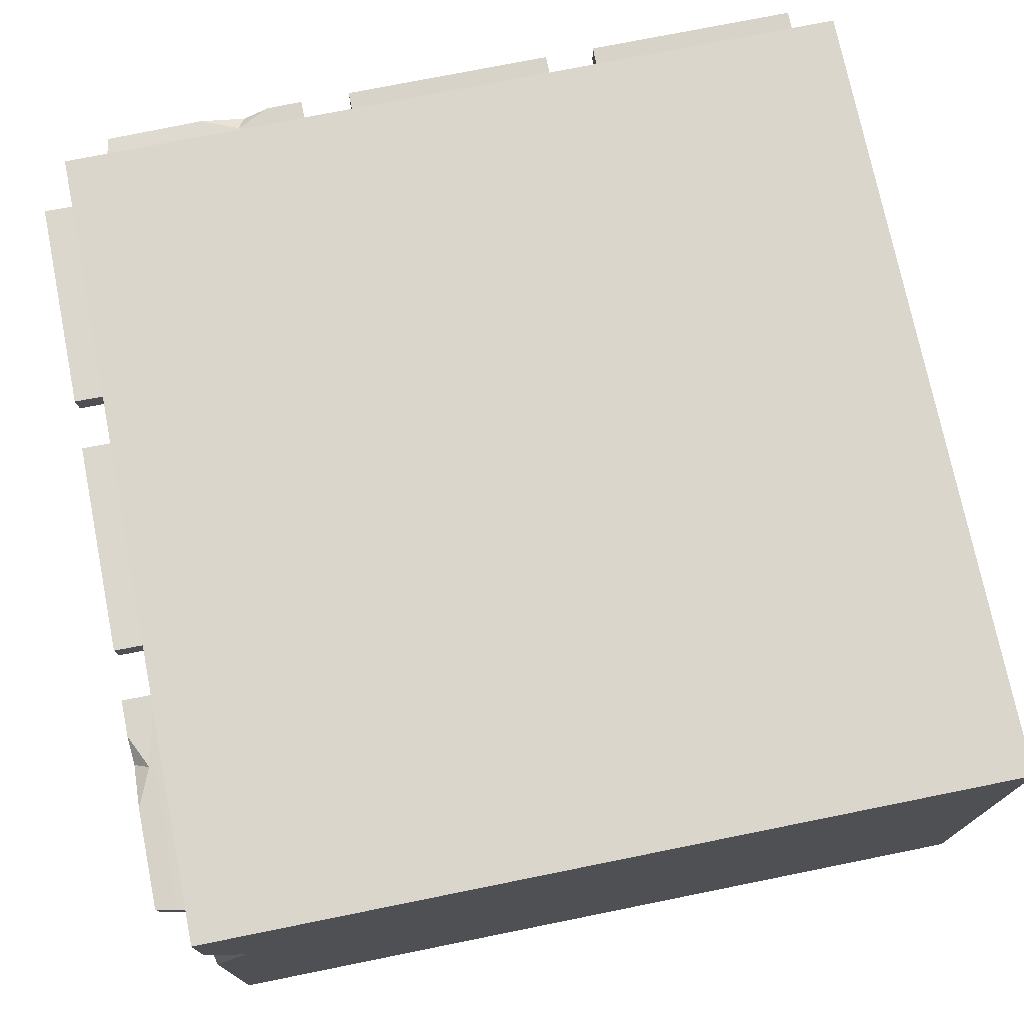
<metadata>
{"format":"obj","ext":"obj","renderer":"f3d","projection":"perspective","resolution":1024,"background":"white","views":[{"elev":74.1,"azim":78.6,"up":"+Y"}]}
</metadata>
<code>
o SM_Bld_Apartment_Corner_01_Mesh.009
v -2.636 0.04914 -0.05697
v -2.636 0.04914 -0.4269
v -2.636 0.2377 -0.05697
v -2.636 0.2377 -0.4269
v -2.598 0.2463 -0.03999
v -2.598 0.2463 -0.4439
v -2.598 0.04049 -0.03999
v -2.598 0.04049 -0.4439
v -2.636 0.2738 -0.3217
v -2.636 0.2738 -0.6916
v -2.636 0.4623 -0.3217
v -2.636 0.4623 -0.6916
v -2.598 0.471 -0.3047
v -2.598 0.471 -0.7086
v -2.598 0.2652 -0.3047
v -2.598 0.2652 -0.7086
v -2.636 0.04914 -0.503
v -2.636 0.06006 -0.8729
v -2.636 0.2377 -0.503
v -2.636 0.2268 -0.8729
v -2.598 0.2463 -0.486
v -2.598 0.2344 -0.8899
v -2.598 0.04049 -0.486
v -2.598 0.05241 -0.8899
v -2.598 0.2524 -0.7594
v -2.636 0.2432 -0.7587
v -2.636 0.04358 -0.7587
v -2.598 0.03442 -0.7594
v -2.636 1.495 -1.488
v -2.636 1.495 -1.858
v -2.636 1.684 -1.488
v -2.636 1.684 -1.858
v -2.598 1.692 -1.472
v -2.598 1.692 -1.875
v -2.598 1.486 -1.472
v -2.598 1.486 -1.875
v -2.598 1.707 -1.636
v -2.636 1.697 -1.636
v -2.636 1.481 -1.636
v -2.598 1.471 -1.636
v -2.636 1.99 -3.142
v -2.636 1.99 -3.512
v -2.636 2.178 -3.142
v -2.636 2.178 -3.512
v -2.598 2.187 -3.125
v -2.598 2.187 -3.529
v -2.598 1.981 -3.125
v -2.598 1.981 -3.529
v -2.636 0.27 -2.529
v -2.636 0.27 -2.899
v -2.636 0.4585 -2.529
v -2.636 0.4585 -2.899
v -2.598 0.4672 -2.512
v -2.598 0.4672 -2.916
v -2.598 0.2613 -2.512
v -2.598 0.2613 -2.916
v -2.636 0.09535 -4.527
v -2.636 0.09535 -4.897
v -2.636 0.2839 -4.527
v -2.636 0.2839 -4.897
v -2.598 0.2925 -4.51
v -2.598 0.2925 -4.914
v -2.598 0.0867 -4.51
v -2.598 0.0867 -4.914
v -2.701 2.588 -0.3686
v -2.701 2.588 -1.403
v -2.598 2.588 -0.3686
v -2.598 2.588 -1.403
v -2.598 2.665 -0.3248
v -2.734 2.665 -0.3248
v -2.734 2.665 -1.447
v -2.598 2.665 -1.447
v -2.785 2.693 -0.2741
v -2.785 2.693 -1.537
v -2.793 2.832 -1.537
v -2.793 2.806 -0.2741
v -2.598 2.825 -1.537
v -2.598 2.825 -0.2342
v -2.598 2.693 -1.537
v -2.598 2.693 -0.2342
v -2.701 2.588 -1.983
v -2.701 2.588 -3.017
v -2.598 2.588 -1.983
v -2.598 2.588 -3.017
v -2.598 2.665 -1.939
v -2.734 2.665 -1.939
v -2.734 2.665 -3.061
v -2.598 2.665 -3.061
v -2.785 2.693 -1.848
v -2.785 2.693 -3.152
v -2.793 2.832 -3.152
v -2.793 2.832 -1.848
v -2.598 2.825 -3.152
v -2.598 2.825 -1.848
v -2.598 2.693 -3.152
v -2.598 2.693 -1.848
v -2.701 2.588 -3.597
v -2.701 2.588 -4.631
v -2.598 2.588 -3.597
v -2.598 2.588 -4.631
v -2.598 2.665 -3.553
v -2.734 2.665 -3.553
v -2.734 2.665 -4.675
v -2.598 2.665 -4.675
v -2.785 2.693 -3.463
v -2.789 2.752 -4.766
v -2.793 2.832 -4.766
v -2.793 2.832 -3.463
v -2.598 2.825 -4.766
v -2.598 2.825 -3.463
v -2.598 2.693 -4.766
v -2.598 2.693 -3.463
v -2.598 0 0
v -2.598 1e-06 -5
v -2.598 3 0
v -2.598 3 -5
v -2.598 0.5194 -0.3477
v -2.598 0.5194 -4.652
v -2.598 2.481 -4.652
v -2.598 2.481 -0.3477
v -2.598 2.481 -1.424
v -2.598 0.5194 -1.424
v -2.598 2.481 -3.576
v -2.598 0.5194 -3.576
v -2.598 2.481 -1.962
v -2.598 0.5194 -1.962
v -2.598 2.481 -3.038
v -2.598 0.5194 -3.038
v -2.654 2.481 -3.597
v -2.654 0.5194 -3.576
v -2.654 0.5194 -4.652
v -2.654 2.481 -4.652
v -2.654 0.5194 -0.3477
v -2.654 0.5194 -1.424
v -2.654 2.481 -1.424
v -2.654 2.481 -0.3477
v -2.654 2.481 -3.038
v -2.654 0.5194 -3.038
v -2.654 2.481 -1.962
v -2.654 0.5194 -1.962
v -2.654 2.366 -3.665
v -2.654 0.6341 -3.691
v -2.654 0.6341 -4.538
v -2.654 2.366 -4.538
v -2.654 0.6341 -0.4624
v -2.654 0.6341 -1.309
v -2.654 2.366 -1.309
v -2.654 2.366 -0.4624
v -2.654 2.366 -2.923
v -2.654 0.6341 -2.923
v -2.654 2.366 -2.077
v -2.654 0.6341 -2.077
v -2.46 2.366 -3.691
v -2.46 0.6341 -3.691
v -2.46 0.6341 -4.538
v -2.46 2.366 -4.538
v -2.46 0.6341 -0.4624
v -2.46 0.6341 -1.309
v -2.46 2.366 -1.309
v -2.46 2.366 -0.4624
v -2.46 2.366 -2.923
v -2.46 0.6341 -2.923
v -2.46 2.366 -2.077
v -2.46 0.6341 -2.077
v -2.46 2.244 -3.771
v -2.46 0.7558 -3.771
v -2.46 0.7308 -4.458
v -2.46 2.264 -4.48
v -2.46 0.7558 -0.5421
v -2.46 0.7329 -1.249
v -2.46 2.244 -1.229
v -2.46 2.267 -0.5421
v -2.46 2.259 -2.844
v -2.46 0.7558 -2.844
v -2.46 2.244 -2.156
v -2.46 0.7558 -2.156
v -2.46 1.482 -0.5421
v -2.46 1.457 -1.229
v -2.46 1.475 -2.156
v -2.46 1.467 -2.844
v -2.46 1.475 -3.771
v -2.46 1.475 -4.458
v -2.46 1.386 -0.5421
v -2.46 1.349 -1.229
v -2.46 1.374 -2.156
v -2.46 1.396 -2.844
v -2.46 1.363 -3.759
v -2.46 1.349 -4.458
v -2.355 2.244 -3.771
v -2.355 1.475 -3.771
v -2.355 1.475 -4.458
v -2.355 2.244 -4.458
v -2.355 1.512 -0.5421
v -2.355 1.475 -1.229
v -2.355 2.244 -1.229
v -2.355 2.244 -0.5421
v -2.355 1.475 -2.156
v -2.355 1.475 -2.844
v -2.355 2.244 -2.844
v -2.355 2.244 -2.156
v -2.355 0.7558 -0.5421
v -2.355 0.7558 -1.229
v -2.355 1.349 -1.229
v -2.355 1.349 -0.5421
v -2.355 1.349 -2.844
v -2.355 0.7558 -2.844
v -2.355 1.335 -2.156
v -2.355 0.7558 -2.156
v -2.355 1.349 -3.771
v -2.355 1.349 -4.458
v -2.355 0.7558 -3.771
v -2.355 0.7558 -4.458
v -2.745 0.5328 -3.576
v -2.745 0.5328 -4.652
v -2.745 0.6208 -4.538
v -2.745 0.6208 -3.691
v -2.745 0.5328 -0.3477
v -2.745 0.5328 -1.424
v -2.745 0.6208 -1.309
v -2.745 0.6062 -0.4759
v -2.745 0.5328 -1.996
v -2.745 0.5328 -3.038
v -2.745 0.6208 -2.923
v -2.745 0.6208 -2.111
v -2.745 2.467 -3.597
v -2.745 2.467 -4.652
v -2.745 2.379 -3.665
v -2.745 2.379 -4.538
v -2.745 2.467 -0.3477
v -2.745 2.467 -1.395
v -2.745 2.379 -0.4624
v -2.745 2.379 -1.309
v -2.745 2.467 -1.962
v -2.745 2.467 -3.038
v -2.745 2.379 -2.077
v -2.745 2.379 -2.923
v -2.745 2.467 -0.8858
v -2.745 2.467 -2.5
v -2.745 2.467 -4.114
v -2.598 0.7722 0
v -2.598 1.219 0
v -2.598 1.017 -0.1525
v -2.654 2.005 -3.038
v -2.654 1.569 -3.038
v -2.654 1.783 -2.923
v -2.598 1.781 -3.038
v -2.654 0.846 -0.4624
v -2.654 1.268 -0.4624
v -2.654 1.038 -0.3477
v -2.593 1.058 -0.4624
v -2.745 0.6208 -3.987
v -2.654 0.6341 -3.842
v -2.745 0.5764 -3.843
v -2.793 2.819 -0.8801
v -2.793 2.828 -1.316
v -2.695 2.82 -1.11
v -2.789 2.75 -1.154
v -2.785 2.693 -4.614
v -2.714 2.693 -4.766
v 2.345 0.04914 0.03813
v 1.975 0.04914 0.03813
v 2.345 0.2377 0.03813
v 1.975 0.2377 0.03813
v 2.362 0.2463 0
v 1.958 0.2463 0
v 2.362 0.04049 0
v 1.958 0.04049 0
v 2.081 0.2738 0.03813
v 1.711 0.2738 0.03813
v 2.081 0.4623 0.03813
v 1.711 0.4623 0.03813
v 2.098 0.471 0
v 1.694 0.471 0
v 2.098 0.2652 0
v 1.694 0.2652 0
v 1.899 0.04914 0.03813
v 1.529 0.06006 0.03813
v 1.899 0.2377 0.03813
v 1.529 0.2268 0.03813
v 1.916 0.2463 0
v 1.512 0.2344 0
v 1.916 0.04049 0
v 1.512 0.05241 0
v 1.643 0.2524 0
v 1.643 0.2432 0.03813
v 1.643 0.04358 0.03813
v 1.643 0.03442 0
v 0.9137 1.495 0.03813
v 0.5438 1.495 0.03813
v 0.9137 1.684 0.03813
v 0.5438 1.684 0.03813
v 0.9307 1.692 0
v 0.5268 1.692 0
v 0.9307 1.486 0
v 0.5268 1.486 0
v 0.7658 1.707 0
v 0.7658 1.697 0.03813
v 0.7658 1.481 0.03813
v 0.7658 1.471 0
v -0.7402 1.99 0.03813
v -1.11 1.99 0.03813
v -0.7402 2.178 0.03813
v -1.11 2.178 0.03813
v -0.7232 2.187 0
v -1.127 2.187 0
v -0.7232 1.981 0
v -1.127 1.981 0
v -0.1269 0.27 0.03813
v -0.4969 0.27 0.03813
v -0.1269 0.4585 0.03813
v -0.4969 0.4585 0.03813
v -0.1099 0.4672 0
v -0.5138 0.4672 0
v -0.1099 0.2613 0
v -0.5138 0.2613 0
v -2.125 0.09535 0.03813
v -2.495 0.09535 0.03813
v -2.125 0.2839 0.03813
v -2.495 0.2839 0.03813
v -2.108 0.2925 0
v -2.512 0.2925 0
v -2.108 0.0867 0
v -2.512 0.0867 0
v 2.034 2.588 0.103
v 0.9992 2.588 0.103
v 2.034 2.588 -0
v 0.9992 2.588 -0
v 2.077 2.665 -0
v 2.077 2.665 0.1361
v 0.9554 2.665 0.1361
v 0.9554 2.665 -0
v 2.128 2.693 0.1876
v 0.8648 2.693 0.1876
v 0.8648 2.832 0.1956
v 2.128 2.806 0.1956
v 0.8648 2.825 -0
v 2.168 2.825 -0
v 0.8648 2.693 -0
v 2.168 2.693 -0
v 0.4194 2.588 0.103
v -0.615 2.588 0.103
v 0.4194 2.588 -0
v -0.615 2.588 -0
v 0.4632 2.665 -0
v 0.4632 2.665 0.1361
v -0.6588 2.665 0.1361
v -0.6588 2.665 -0
v 0.5538 2.693 0.1876
v -0.7494 2.693 0.1876
v -0.7494 2.832 0.1956
v 0.5538 2.832 0.1956
v -0.7494 2.825 -0
v 0.5538 2.825 -0
v -0.7494 2.693 -0
v 0.5538 2.693 -0
v -1.195 2.588 0.103
v -2.229 2.588 0.103
v -1.195 2.588 -0
v -2.229 2.588 -0
v -1.151 2.665 -0
v -1.151 2.665 0.1361
v -2.273 2.665 0.1361
v -2.273 2.665 -0
v -1.06 2.693 0.1876
v -2.364 2.752 0.191
v -2.364 2.832 0.1956
v -1.06 2.832 0.1956
v -2.364 2.825 -0
v -1.06 2.825 -0
v -2.364 2.693 -0
v -1.06 2.693 -0
v 2.402 0 0
v 2.402 3 0
v 2.402 3 -5
v 2.402 1e-06 -5
v 2.054 0.5194 0
v -2.25 0.5194 0
v -2.25 2.481 0
v 2.054 2.481 0
v 0.9783 2.481 0
v 0.9783 0.5194 0
v -1.174 2.481 0
v -1.174 0.5194 0
v 0.4403 2.481 0
v 0.4403 0.5194 0
v -0.6359 2.481 0
v -0.6359 0.5194 0
v -1.194 2.481 0.05631
v -1.174 0.5194 0.05631
v -2.25 0.5194 0.05631
v -2.25 2.481 0.05631
v 2.054 0.5194 0.05631
v 0.9783 0.5194 0.05631
v 0.9783 2.481 0.05631
v 2.054 2.481 0.05631
v -0.6359 2.481 0.05631
v -0.6359 0.5194 0.05631
v 0.4403 2.481 0.05631
v 0.4403 0.5194 0.05631
v -1.263 2.366 0.05631
v -1.289 0.6341 0.05631
v -2.135 0.6341 0.05631
v -2.135 2.366 0.05631
v 1.94 0.6341 0.05631
v 1.093 0.6341 0.05631
v 1.093 2.366 0.05631
v 1.94 2.366 0.05631
v -0.5211 2.366 0.05631
v -0.5211 0.6341 0.05631
v 0.3255 2.366 0.05631
v 0.3255 0.6341 0.05631
v -1.289 2.366 -0.1375
v -1.289 0.6341 -0.1375
v -2.135 0.6341 -0.1375
v -2.135 2.366 -0.1375
v 1.94 0.6341 -0.1375
v 1.093 0.6341 -0.1375
v 1.093 2.366 -0.1375
v 1.94 2.366 -0.1375
v -0.5211 2.366 -0.1375
v -0.5211 0.6341 -0.1375
v 0.3255 2.366 -0.1375
v 0.3255 0.6341 -0.1375
v -1.368 2.244 -0.1375
v -1.368 0.7558 -0.1375
v -2.056 0.7308 -0.1375
v -2.078 2.264 -0.1375
v 1.86 0.7558 -0.1375
v 1.153 0.7329 -0.1375
v 1.173 2.244 -0.1375
v 1.86 2.267 -0.1375
v -0.4415 2.259 -0.1375
v -0.4415 0.7558 -0.1375
v 0.2459 2.244 -0.1375
v 0.2459 0.7558 -0.1375
v 1.86 1.482 -0.1375
v 1.173 1.457 -0.1375
v 0.2459 1.475 -0.1375
v -0.4415 1.467 -0.1375
v -1.368 1.475 -0.1375
v -2.056 1.475 -0.1375
v 1.86 1.386 -0.1375
v 1.173 1.349 -0.1375
v 0.2459 1.374 -0.1375
v -0.4415 1.396 -0.1375
v -1.357 1.363 -0.1375
v -2.056 1.349 -0.1375
v -1.368 2.244 -0.2428
v -1.368 1.475 -0.2428
v -2.056 1.475 -0.2428
v -2.056 2.244 -0.2428
v 1.86 1.512 -0.2428
v 1.173 1.475 -0.2428
v 1.173 2.244 -0.2428
v 1.86 2.244 -0.2428
v 0.2459 1.475 -0.2428
v -0.4415 1.475 -0.2428
v -0.4415 2.244 -0.2428
v 0.2459 2.244 -0.2428
v 1.86 0.7558 -0.2428
v 1.173 0.7558 -0.2428
v 1.173 1.349 -0.2428
v 1.86 1.349 -0.2428
v -0.4415 1.349 -0.2428
v -0.4415 0.7558 -0.2428
v 0.2459 1.335 -0.2428
v 0.2459 0.7558 -0.2428
v -1.368 1.349 -0.2428
v -2.056 1.349 -0.2428
v -1.368 0.7558 -0.2428
v -2.056 0.7558 -0.2428
v -1.174 0.5328 0.1471
v -2.25 0.5328 0.1471
v -2.135 0.6208 0.1471
v -1.289 0.6208 0.1471
v 2.054 0.5328 0.1471
v 0.9783 0.5328 0.1471
v 1.093 0.6208 0.1471
v 1.926 0.6062 0.1471
v 0.4064 0.5328 0.1471
v -0.6359 0.5328 0.1471
v -0.5211 0.6208 0.1471
v 0.2917 0.6208 0.1471
v -1.194 2.467 0.1471
v -2.25 2.467 0.1471
v -1.263 2.379 0.1471
v -2.135 2.379 0.1471
v 2.054 2.467 0.1471
v 1.007 2.467 0.1471
v 1.94 2.379 0.1471
v 1.093 2.379 0.1471
v 0.4403 2.467 0.1471
v -0.6359 2.467 0.1471
v 0.3255 2.379 0.1471
v -0.5211 2.379 0.1471
v 1.516 2.467 0.1471
v -0.0978 2.467 0.1471
v -1.712 2.467 0.1471
v 2.402 1.777 0
v 2.402 2.423 0
v 2.402 2.015 -0.2104
v 2.304 2.076 0
v -2.495 0.9868 0
v -0.6359 2.005 0.05631
v -0.6359 1.569 0.05631
v -0.5211 1.783 0.05631
v -0.6359 1.781 0
v 1.94 0.846 0.05631
v 1.94 1.268 0.05631
v 2.054 1.038 0.05631
v 1.94 1.058 -0.004815
v -1.585 0.6208 0.1471
v -1.439 0.6341 0.05631
v -1.441 0.5764 0.1471
v 1.522 2.819 0.1956
v 1.086 2.828 0.1956
v 1.293 2.82 0.0976
v 1.248 2.75 0.1914
v -2.212 2.693 0.1876
v -2.364 2.693 0.1158
f 1 3 4 2
f 3 5 6 4
f 7 1 2 8
f 2 4 6 8
f 7 5 3 1
f 9 11 12 10
f 11 13 14 12
f 15 9 10 16
f 10 12 14 16
f 15 13 11 9
f 26 20 18 27
f 25 22 20 26
f 27 18 24 28
f 18 20 22 24
f 23 21 19 17
f 19 21 25 26
f 17 19 26 27
f 23 17 27 28
f 38 32 30 39
f 37 34 32 38
f 39 30 36 40
f 30 32 34 36
f 35 33 31 29
f 31 33 37 38
f 29 31 38 39
f 35 29 39 40
f 41 43 44 42
f 43 45 46 44
f 47 41 42 48
f 42 44 46 48
f 47 45 43 41
f 49 51 52 50
f 51 53 54 52
f 55 49 50 56
f 50 52 54 56
f 55 53 51 49
f 57 59 60 58
f 59 61 62 60
f 63 57 58 64
f 58 60 62 64
f 63 61 59 57
f 73 257 74
f 78 77 256
f 67 65 66 68
f 74 75 77 79
f 80 78 76 73
f 67 69 70 65
f 65 70 71 66
f 66 71 72 68
f 70 73 74 71
f 71 74 79 72
f 69 80 73 70
f 89 92 91 90
f 92 94 93 91
f 83 81 82 84
f 90 91 93 95
f 96 94 92 89
f 83 85 86 81
f 81 86 87 82
f 82 87 88 84
f 86 89 90 87
f 87 90 95 88
f 85 96 89 86
f 105 108 107 106 258
f 108 110 109 107
f 99 97 98 100
f 106 107 109 111 259
f 112 110 108 105
f 99 101 102 97
f 97 102 103 98
f 98 103 104 100
f 102 105 258 103
f 103 259 111 104
f 101 112 105 102
f 189 192 191 190
f 113 117 122 126 128 124 118 114
f 114 118 119 116
f 116 119 123 127 125 121 120 115
f 117 113 240 242
f 193 196 195 194
f 124 128 246
f 121 125 126 122
f 197 200 199 198
f 123 129 130 124
f 124 130 131 118
f 118 131 132 119
f 119 132 129 123
f 117 133 134 122
f 122 134 135 121
f 121 135 136 120
f 120 249 117
f 127 137 139 125
f 125 139 140 126
f 126 140 138 128
f 129 141 142 130
f 213 216 253
f 131 143 144 132
f 226 228 227 225 239
f 217 220 219 218
f 134 146 147 135
f 230 232 231 229 237
f 250 247 249
f 245 243 246
f 234 236 235 233 238
f 139 151 152 140
f 221 224 223 222
f 141 153 154 142
f 154 155 252
f 143 155 156 144
f 144 156 153 141
f 145 157 158 146
f 146 158 159 147
f 147 159 160 148
f 157 145 247 250
f 162 161 245
f 149 161 163 151
f 151 163 164 152
f 152 164 162 150
f 153 165 181 187 166 154
f 154 166 167 155
f 155 167 188 182 168 156
f 156 168 165 153
f 157 169 170 158
f 158 170 184 178 171 159
f 159 171 172 160
f 160 172 177 183 169 157
f 162 174 186 180 173 161
f 161 173 175 163
f 163 175 179 185 176 164
f 164 176 174 162
f 183 177 178 184
f 185 179 180 186
f 182 188 187 181
f 201 204 203 202
f 206 208 207 205
f 210 212 211 209
f 165 189 190 181
f 181 190 191 182
f 182 191 192 168
f 168 192 189 165
f 177 193 194 178
f 178 194 195 171
f 171 195 196 172
f 172 196 193 177
f 179 197 198 180
f 180 198 199 173
f 173 199 200 175
f 175 200 197 179
f 169 201 202 170
f 170 202 203 184
f 184 203 204 183
f 183 204 201 169
f 174 206 205 186
f 186 205 207 185
f 185 207 208 176
f 176 208 206 174
f 188 210 209 187
f 187 209 211 166
f 166 211 212 167
f 167 212 210 188
f 130 213 214 131
f 131 214 215 143
f 251 253 252
f 142 216 213 130
f 133 217 218 134
f 134 218 219 146
f 146 219 220 145
f 145 220 217 133
f 140 221 222 138
f 138 222 223 150
f 150 223 224 152
f 152 224 221 140
f 132 226 239 225 129
f 129 225 227 141
f 141 227 228 144
f 144 228 226 132
f 135 230 237 229 136
f 136 229 231 148
f 148 231 232 147
f 147 232 230 135
f 137 234 238 233 139
f 139 233 235 151
f 151 235 236 149
f 149 236 234 137
f 245 149 137 243
f 138 150 245 244
f 128 138 244 246
f 243 137 127 246
f 245 246 244
f 136 148 248 249
f 247 145 133 249
f 248 250 249
f 143 215 251 252
f 216 142 252
f 253 216 252
f 253 251 215 214
f 213 253 214
f 115 120 242 241
f 120 117 242
f 148 160 250 248
f 160 157 250
f 127 123 246
f 123 124 246
f 249 133 117
f 120 136 249
f 150 162 245
f 161 149 245
f 142 154 252
f 155 143 252
f 254 256 257
f 256 255 257
f 76 78 256 254
f 77 75 255 256
f 257 255 75 74
f 73 76 254 257
f 258 106 103
f 103 106 259
f 260 262 263 261
f 262 264 265 263
f 266 260 261 267
f 261 263 265 267
f 266 264 262 260
f 268 270 271 269
f 270 272 273 271
f 274 268 269 275
f 269 271 273 275
f 274 272 270 268
f 285 279 277 286
f 284 281 279 285
f 286 277 283 287
f 277 279 281 283
f 282 280 278 276
f 278 280 284 285
f 276 278 285 286
f 282 276 286 287
f 297 291 289 298
f 296 293 291 297
f 298 289 295 299
f 289 291 293 295
f 294 292 290 288
f 290 292 296 297
f 288 290 297 298
f 294 288 298 299
f 300 302 303 301
f 302 304 305 303
f 306 300 301 307
f 301 303 305 307
f 306 304 302 300
f 308 310 311 309
f 310 312 313 311
f 314 308 309 315
f 309 311 313 315
f 314 312 310 308
f 316 318 319 317
f 318 320 321 319
f 322 316 317 323
f 317 319 321 323
f 322 320 318 316
f 332 518 333
f 337 336 517
f 326 324 325 327
f 333 334 336 338
f 339 337 335 332
f 326 328 329 324
f 324 329 330 325
f 325 330 331 327
f 329 332 333 330
f 330 333 338 331
f 328 339 332 329
f 348 351 350 349
f 351 353 352 350
f 342 340 341 343
f 349 350 352 354
f 355 353 351 348
f 342 344 345 340
f 340 345 346 341
f 341 346 347 343
f 345 348 349 346
f 346 349 354 347
f 344 355 348 345
f 364 367 366 365 519
f 367 369 368 366
f 358 356 357 359
f 365 366 368 370 520
f 371 369 367 364
f 358 360 361 356
f 356 361 362 357
f 357 362 363 359
f 361 364 519 362
f 362 520 370 363
f 360 371 364 361
f 448 451 450 449
f 373 374 116 115
f 374 375 114 116
f 375 372 113 114
f 375 374 501
f 372 376 381 385 387 383 377 113
f 377 378 503
f 115 378 382 386 384 380 379 373
f 376 372 499 502
f 452 455 454 453
f 383 387 507
f 380 384 385 381
f 456 459 458 457
f 382 388 389 383
f 383 389 390 377
f 377 390 391 378
f 378 391 388 382
f 376 392 393 381
f 381 393 394 380
f 380 394 395 379
f 379 510 376
f 386 396 398 384
f 384 398 399 385
f 385 399 397 387
f 388 400 401 389
f 472 475 514
f 390 402 403 391
f 485 487 486 484 498
f 476 479 478 477
f 393 405 406 394
f 489 491 490 488 496
f 511 508 510
f 506 504 507
f 493 495 494 492 497
f 398 410 411 399
f 480 483 482 481
f 400 412 413 401
f 413 414 513
f 402 414 415 403
f 403 415 412 400
f 404 416 417 405
f 405 417 418 406
f 406 418 419 407
f 416 404 508 511
f 421 420 506
f 408 420 422 410
f 410 422 423 411
f 411 423 421 409
f 412 424 440 446 425 413
f 413 425 426 414
f 414 426 447 441 427 415
f 415 427 424 412
f 416 428 429 417
f 417 429 443 437 430 418
f 418 430 431 419
f 419 431 436 442 428 416
f 421 433 445 439 432 420
f 420 432 434 422
f 422 434 438 444 435 423
f 423 435 433 421
f 442 436 437 443
f 444 438 439 445
f 441 447 446 440
f 460 463 462 461
f 465 467 466 464
f 469 471 470 468
f 424 448 449 440
f 440 449 450 441
f 441 450 451 427
f 427 451 448 424
f 436 452 453 437
f 437 453 454 430
f 430 454 455 431
f 431 455 452 436
f 438 456 457 439
f 439 457 458 432
f 432 458 459 434
f 434 459 456 438
f 428 460 461 429
f 429 461 462 443
f 443 462 463 442
f 442 463 460 428
f 433 465 464 445
f 445 464 466 444
f 444 466 467 435
f 435 467 465 433
f 447 469 468 446
f 446 468 470 425
f 425 470 471 426
f 426 471 469 447
f 389 472 473 390
f 390 473 474 402
f 512 514 513
f 401 475 472 389
f 392 476 477 393
f 393 477 478 405
f 405 478 479 404
f 404 479 476 392
f 399 480 481 397
f 397 481 482 409
f 409 482 483 411
f 411 483 480 399
f 391 485 498 484 388
f 388 484 486 400
f 400 486 487 403
f 403 487 485 391
f 394 489 496 488 395
f 395 488 490 407
f 407 490 491 406
f 406 491 489 394
f 396 493 497 492 398
f 398 492 494 410
f 410 494 495 408
f 408 495 493 396
f 499 501 502
f 501 500 502
f 242 240 503
f 241 242 503
f 506 408 396 504
f 397 409 506 505
f 387 397 505 507
f 504 396 386 507
f 506 507 505
f 395 407 509 510
f 508 404 392 510
f 509 511 510
f 402 474 512 513
f 475 401 513
f 514 475 513
f 514 512 474 473
f 472 514 473
f 113 377 503 240
f 378 115 241 503
f 373 379 502 500
f 379 376 502
f 407 419 511 509
f 419 416 511
f 386 382 507
f 382 383 507
f 510 392 376
f 379 395 510
f 409 421 506
f 420 408 506
f 401 413 513
f 414 402 513
f 375 501 499 372
f 374 373 500 501
f 515 517 518
f 517 516 518
f 335 337 517 515
f 336 334 516 517
f 518 516 334 333
f 332 335 515 518
f 519 365 362
f 362 365 520

</code>
